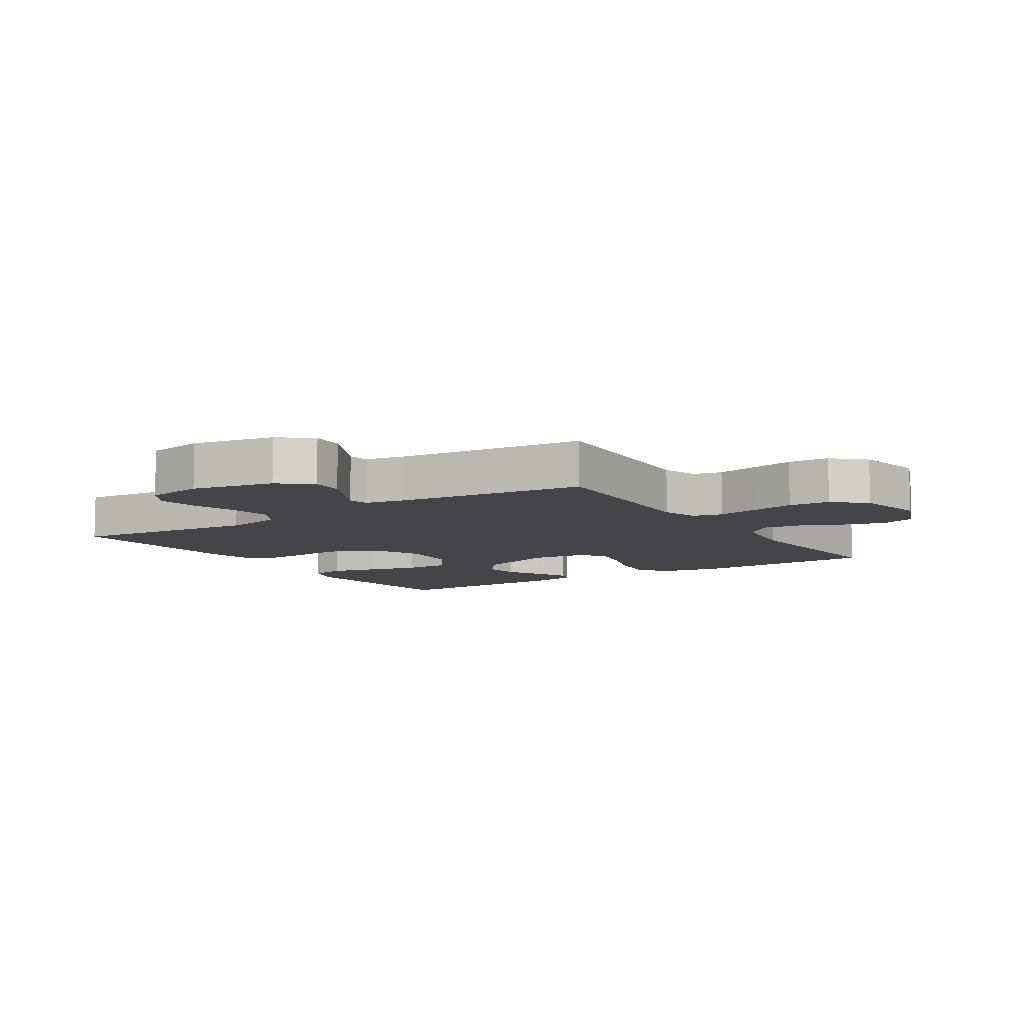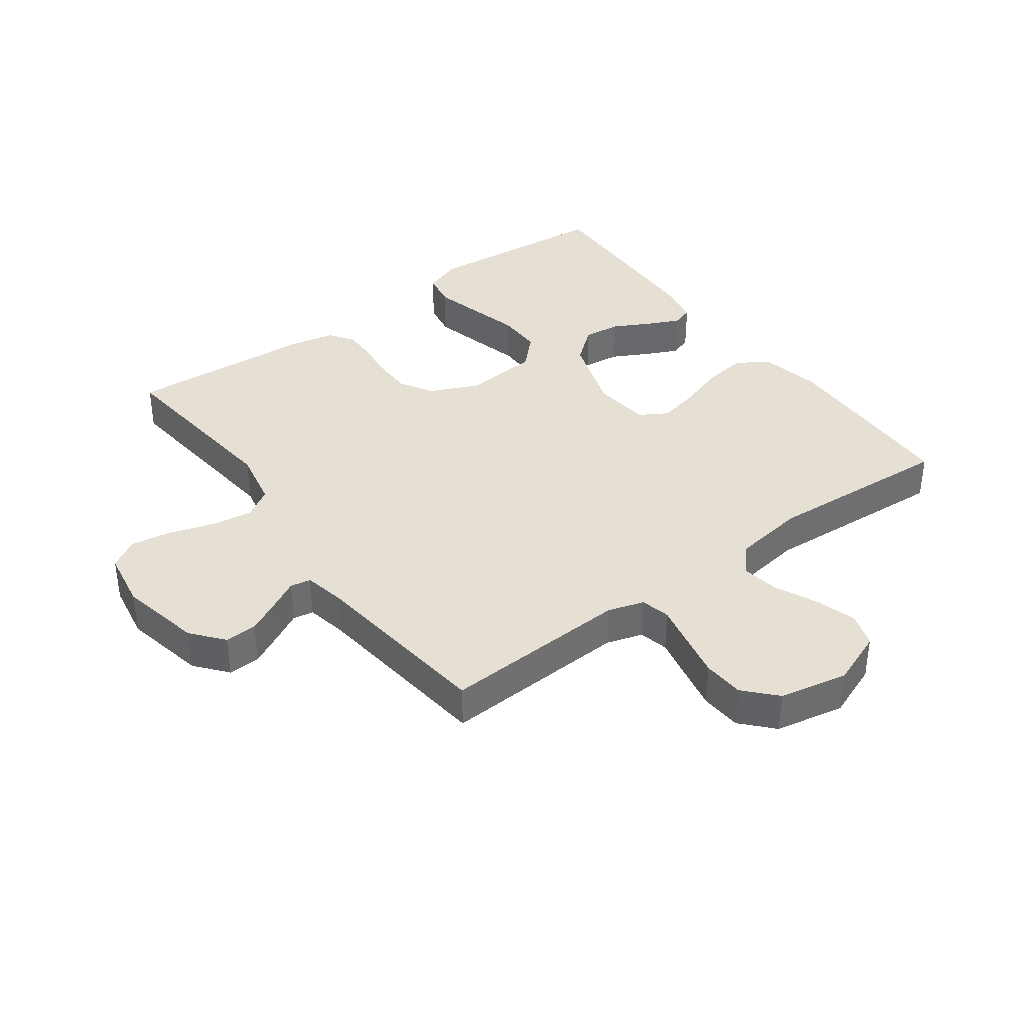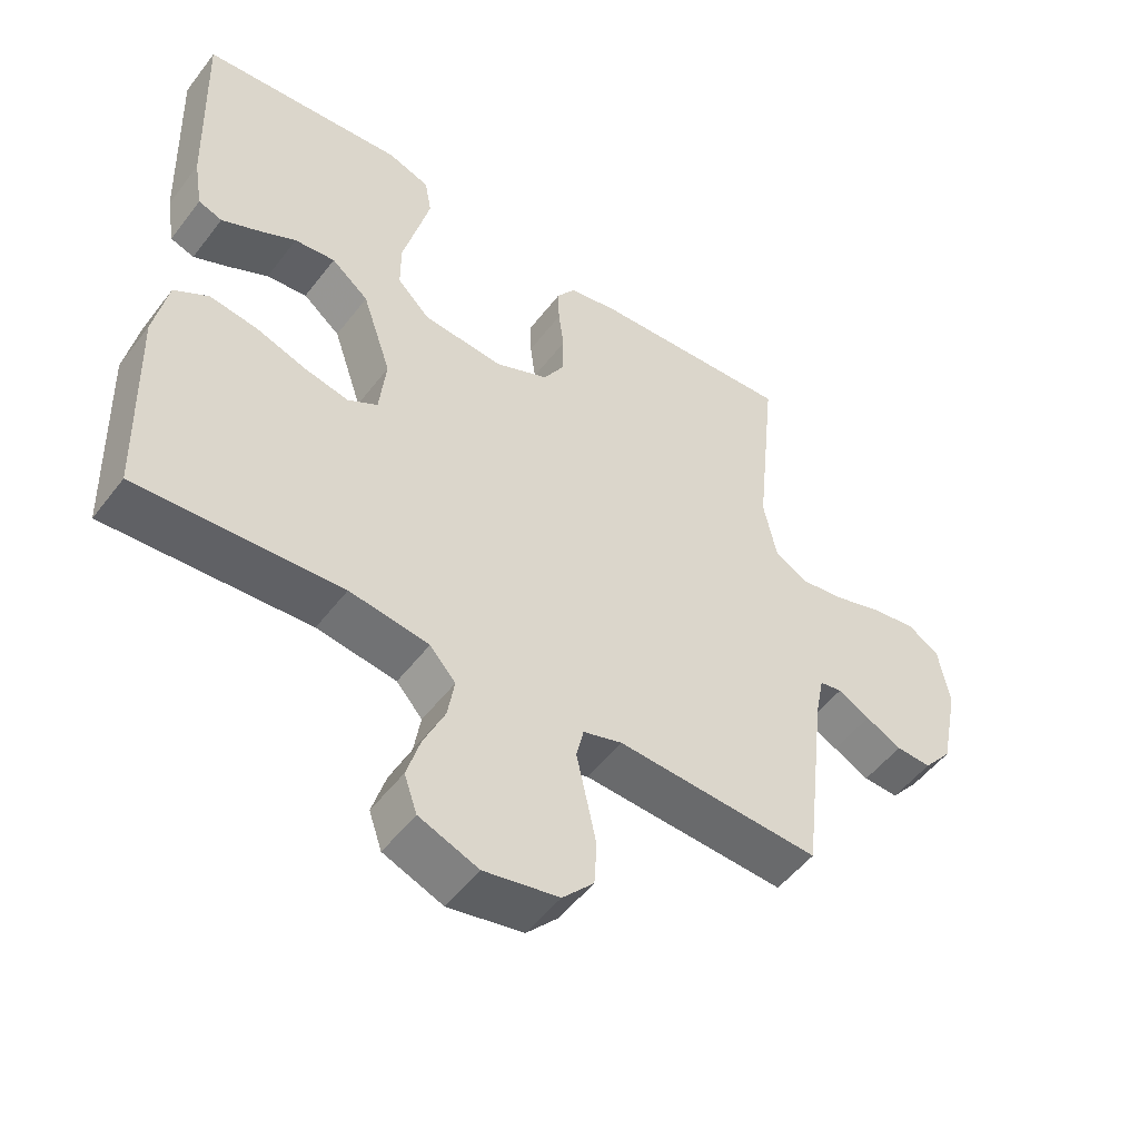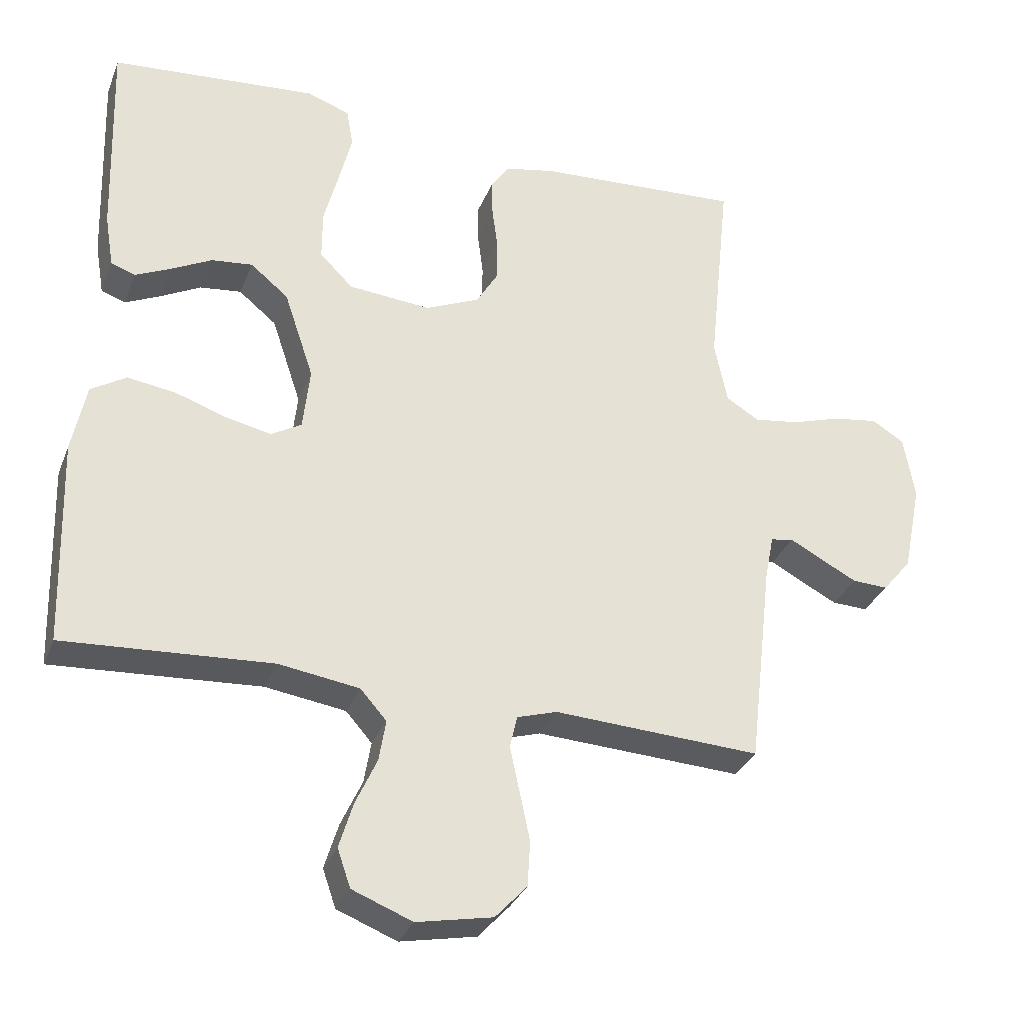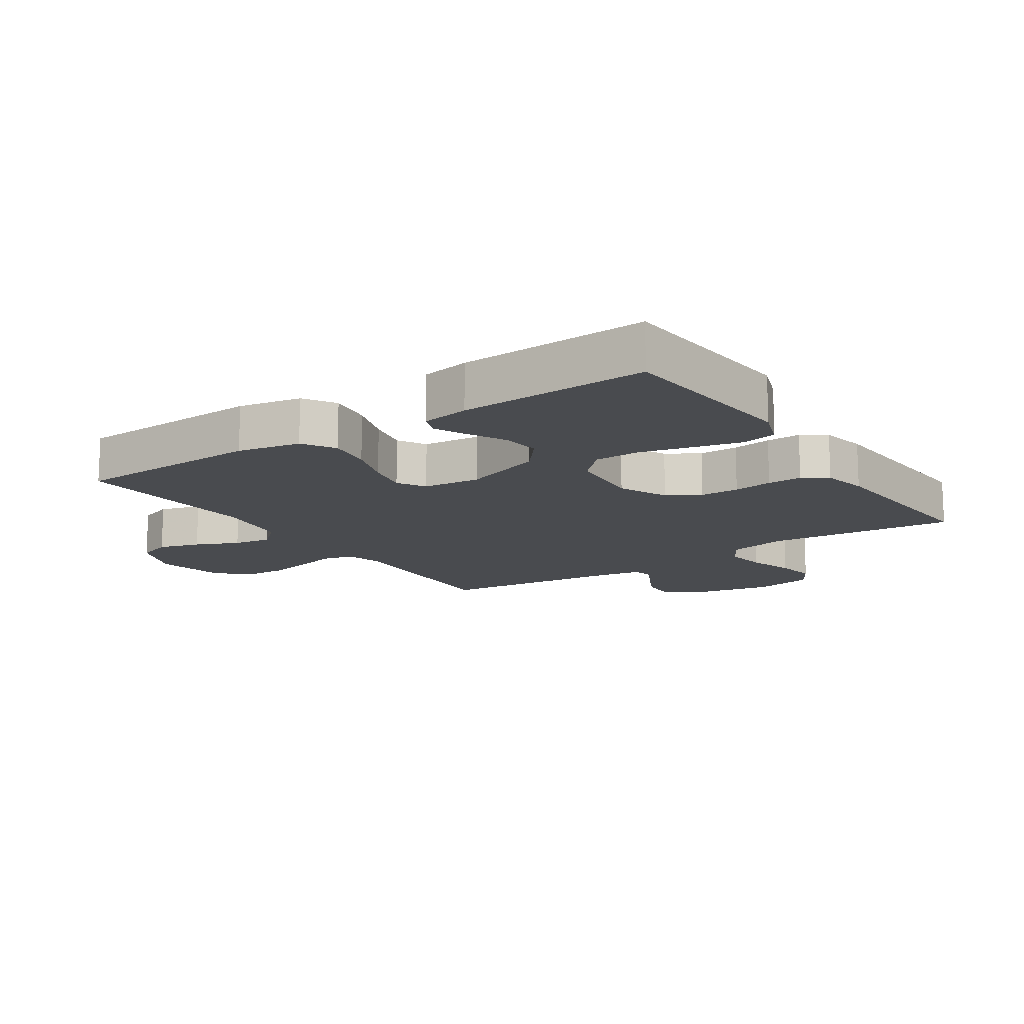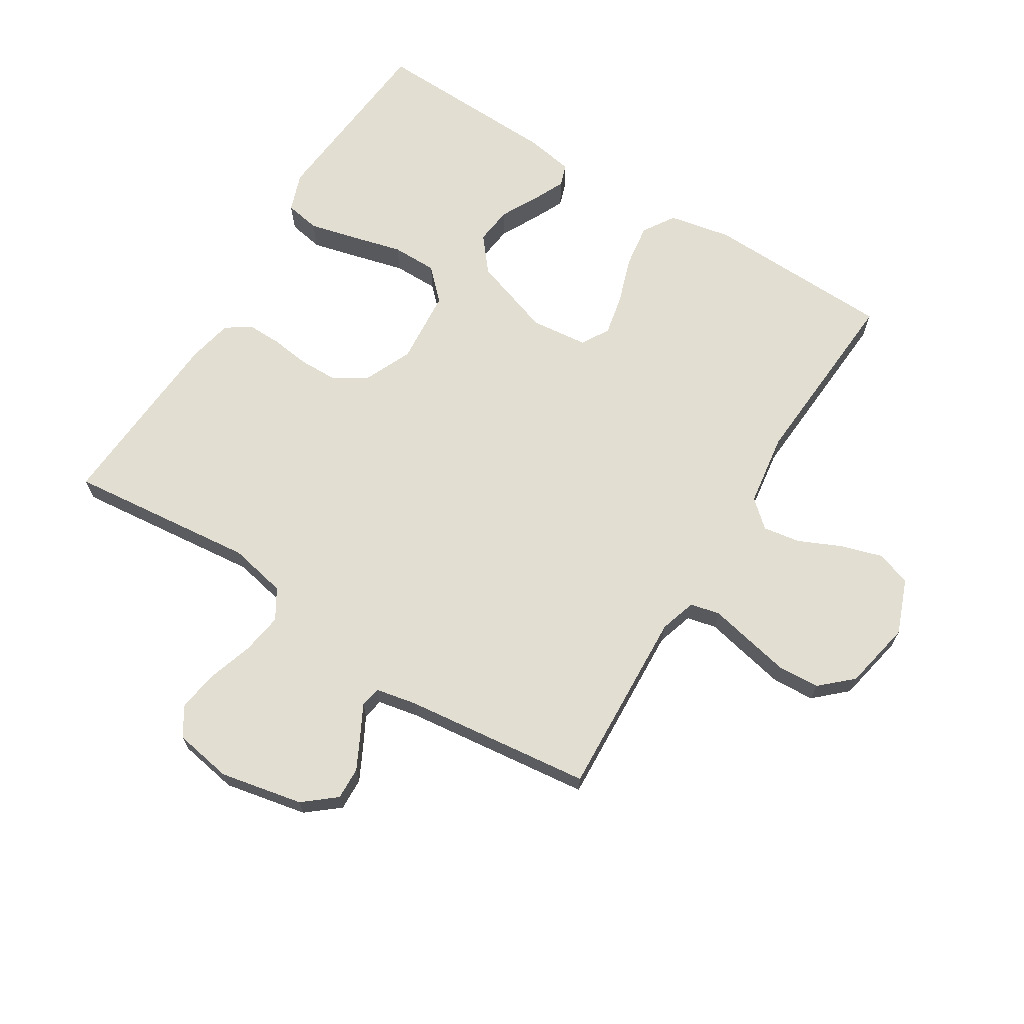
<metadata>
{"format":"obj","ext":"obj","renderer":"f3d","projection":"perspective","resolution":1024,"background":"white","views":[{"elev":-8.6,"azim":123.1,"up":"+Y"},{"elev":38.0,"azim":143.7,"up":"+Y"},{"elev":-51.5,"azim":-36.2,"up":"+Z"},{"elev":-31.9,"azim":-19.4,"up":"+Z"},{"elev":-14.1,"azim":-56.0,"up":"+Y"},{"elev":67.9,"azim":121.9,"up":"+Y"}]}
</metadata>
<code>
v -0.5 0.07 0.5
v -0.2 0.07 0.526
v -0.138 0.07 0.504
v -0.128 0.07 0.448
v -0.147 0.07 0.372
v -0.168 0.07 0.291
v -0.168 0.07 0.219
v -0.12 0.07 0.171
v 0 0.07 0.161
v 0.078 0.07 0.196
v 0.109 0.07 0.248
v 0.11 0.07 0.31
v 0.102 0.07 0.372
v 0.101 0.07 0.427
v 0.128 0.07 0.466
v 0.2 0.07 0.481
v 0.5 0.07 0.5
v 0.469 0.07 0.2
v 0.488 0.07 0.108
v 0.536 0.07 0.079
v 0.602 0.07 0.089
v 0.674 0.07 0.112
v 0.739 0.07 0.122
v 0.786 0.07 0.093
v 0.802 0.07 0
v 0.775 0.07 -0.132
v 0.733 0.07 -0.183
v 0.681 0.07 -0.181
v 0.628 0.07 -0.154
v 0.581 0.07 -0.129
v 0.548 0.07 -0.135
v 0.535 0.07 -0.2
v 0.5 0.07 -0.5
v 0.2 0.07 -0.485
v 0.142 0.07 -0.503
v 0.131 0.07 -0.55
v 0.145 0.07 -0.615
v 0.16 0.07 -0.686
v 0.156 0.07 -0.752
v 0.11 0.07 -0.802
v 0 0.07 -0.824
v -0.087 0.07 -0.79
v -0.106 0.07 -0.735
v -0.086 0.07 -0.669
v -0.055 0.07 -0.601
v -0.045 0.07 -0.541
v -0.083 0.07 -0.498
v -0.2 0.07 -0.481
v -0.5 0.07 -0.5
v -0.509 0.07 -0.2
v -0.489 0.07 -0.1
v -0.438 0.07 -0.068
v -0.368 0.07 -0.078
v -0.294 0.07 -0.103
v -0.228 0.07 -0.117
v -0.184 0.07 -0.091
v -0.174 0.07 0
v -0.217 0.07 0.128
v -0.272 0.07 0.173
v -0.332 0.07 0.166
v -0.391 0.07 0.135
v -0.442 0.07 0.111
v -0.477 0.07 0.123
v -0.49 0.07 0.2
v -0.5 0 0.5
v -0.2 0 0.526
v -0.138 0 0.504
v -0.128 0 0.448
v -0.147 0 0.372
v -0.168 0 0.291
v -0.168 0 0.219
v -0.12 0 0.171
v 0 0 0.161
v 0.078 0 0.196
v 0.109 0 0.248
v 0.11 0 0.31
v 0.102 0 0.372
v 0.101 0 0.427
v 0.128 0 0.466
v 0.2 0 0.481
v 0.5 0 0.5
v 0.469 0 0.2
v 0.488 0 0.108
v 0.536 0 0.079
v 0.602 0 0.089
v 0.674 0 0.112
v 0.739 0 0.122
v 0.786 0 0.093
v 0.802 0 0
v 0.775 0 -0.132
v 0.733 0 -0.183
v 0.681 0 -0.181
v 0.628 0 -0.154
v 0.581 0 -0.129
v 0.548 0 -0.135
v 0.535 0 -0.2
v 0.5 0 -0.5
v 0.2 0 -0.485
v 0.142 0 -0.503
v 0.131 0 -0.55
v 0.145 0 -0.615
v 0.16 0 -0.686
v 0.156 0 -0.752
v 0.11 0 -0.802
v 0 0 -0.824
v -0.087 0 -0.79
v -0.106 0 -0.735
v -0.086 0 -0.669
v -0.055 0 -0.601
v -0.045 0 -0.541
v -0.083 0 -0.498
v -0.2 0 -0.481
v -0.5 0 -0.5
v -0.509 0 -0.2
v -0.489 0 -0.1
v -0.438 0 -0.068
v -0.368 0 -0.078
v -0.294 0 -0.103
v -0.228 0 -0.117
v -0.184 0 -0.091
v -0.174 0 0
v -0.217 0 0.128
v -0.272 0 0.173
v -0.332 0 0.166
v -0.391 0 0.135
v -0.442 0 0.111
v -0.477 0 0.123
v -0.49 0 0.2
f 4 5 6
f 3 4 6
f 2 3 6
f 1 2 6
f 64 1 6
f 63 64 6
f 62 63 6
f 61 62 6
f 60 61 6
f 59 60 6 7
f 58 59 7 8
f 57 58 8 9
f 56 57 9 10
f 52 53 54
f 51 52 54
f 50 51 54
f 49 50 54
f 48 49 54
f 47 48 54 55
f 46 47 55 56
f 43 44 45
f 42 43 45
f 41 42 45
f 40 41 45
f 39 40 45
f 38 39 45
f 37 38 45
f 36 37 45
f 35 36 45 46
f 46 56 10
f 35 46 10
f 34 35 10
f 28 29 30
f 27 28 30
f 26 27 30
f 25 26 30
f 24 25 30
f 23 24 30
f 22 23 30
f 21 22 30
f 20 21 30 31
f 19 20 31 32
f 16 17 18
f 15 16 18
f 14 15 18
f 13 14 18
f 12 13 18
f 32 33 34
f 19 32 34
f 18 19 34
f 12 18 34
f 11 12 34
f 10 11 34
f 70 69 68
f 70 68 67
f 70 67 66
f 70 66 65
f 70 65 128
f 70 128 127
f 70 127 126
f 70 126 125
f 70 125 124
f 71 70 124 123
f 72 71 123 122
f 73 72 122 121
f 74 73 121 120
f 118 117 116
f 118 116 115
f 118 115 114
f 118 114 113
f 118 113 112
f 119 118 112 111
f 120 119 111 110
f 109 108 107
f 109 107 106
f 109 106 105
f 109 105 104
f 109 104 103
f 109 103 102
f 109 102 101
f 109 101 100
f 110 109 100 99
f 74 120 110
f 74 110 99
f 74 99 98
f 94 93 92
f 94 92 91
f 94 91 90
f 94 90 89
f 94 89 88
f 94 88 87
f 94 87 86
f 94 86 85
f 95 94 85 84
f 96 95 84 83
f 82 81 80
f 82 80 79
f 82 79 78
f 82 78 77
f 82 77 76
f 98 97 96
f 98 96 83
f 98 83 82
f 98 82 76
f 98 76 75
f 98 75 74
f 1 65 66 2
f 2 66 67 3
f 3 67 68 4
f 4 68 69 5
f 5 69 70 6
f 6 70 71 7
f 7 71 72 8
f 8 72 73 9
f 9 73 74 10
f 10 74 75 11
f 11 75 76 12
f 12 76 77 13
f 13 77 78 14
f 14 78 79 15
f 15 79 80 16
f 16 80 81 17
f 17 81 82 18
f 18 82 83 19
f 19 83 84 20
f 20 84 85 21
f 21 85 86 22
f 22 86 87 23
f 23 87 88 24
f 24 88 89 25
f 25 89 90 26
f 26 90 91 27
f 27 91 92 28
f 28 92 93 29
f 29 93 94 30
f 30 94 95 31
f 31 95 96 32
f 32 96 97 33
f 33 97 98 34
f 34 98 99 35
f 35 99 100 36
f 36 100 101 37
f 37 101 102 38
f 38 102 103 39
f 39 103 104 40
f 40 104 105 41
f 41 105 106 42
f 42 106 107 43
f 43 107 108 44
f 44 108 109 45
f 45 109 110 46
f 46 110 111 47
f 47 111 112 48
f 48 112 113 49
f 49 113 114 50
f 50 114 115 51
f 51 115 116 52
f 52 116 117 53
f 53 117 118 54
f 54 118 119 55
f 55 119 120 56
f 56 120 121 57
f 57 121 122 58
f 58 122 123 59
f 59 123 124 60
f 60 124 125 61
f 61 125 126 62
f 62 126 127 63
f 63 127 128 64
f 64 128 65 1

</code>
